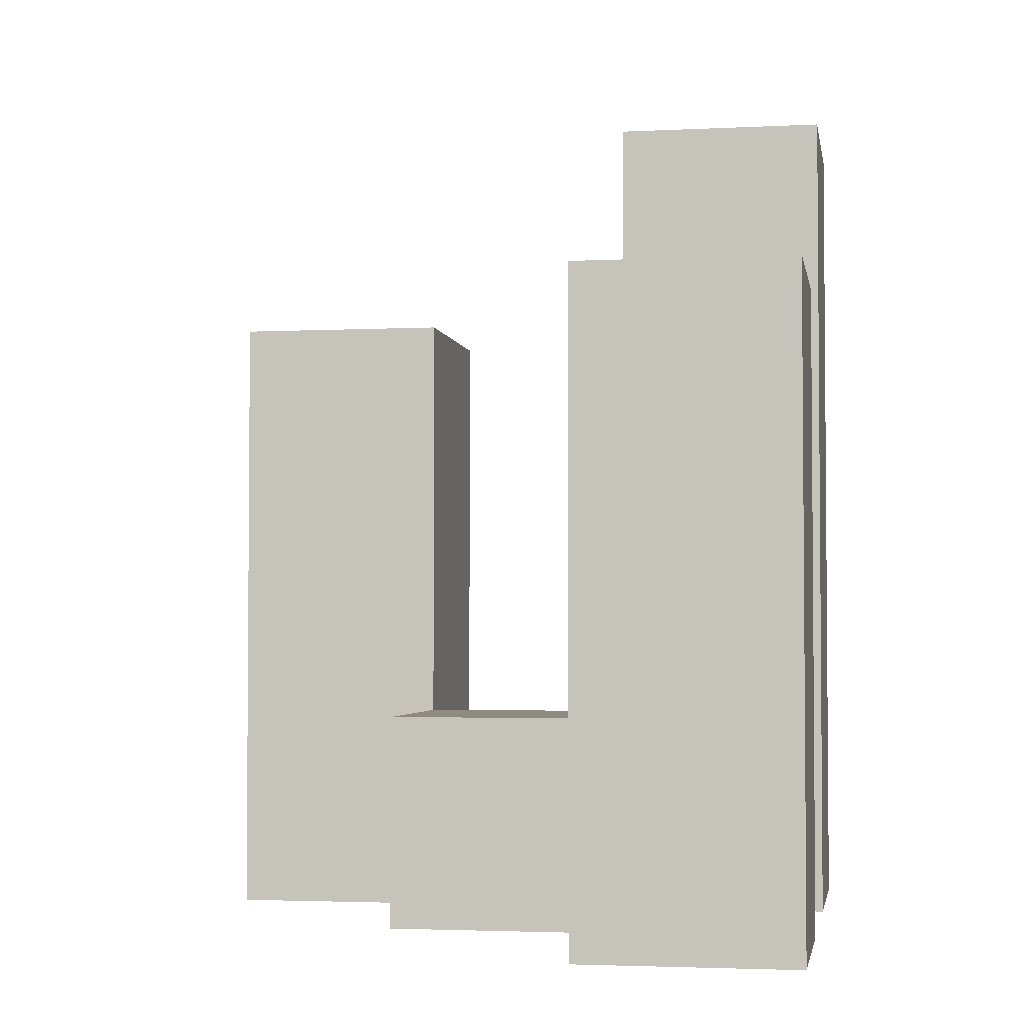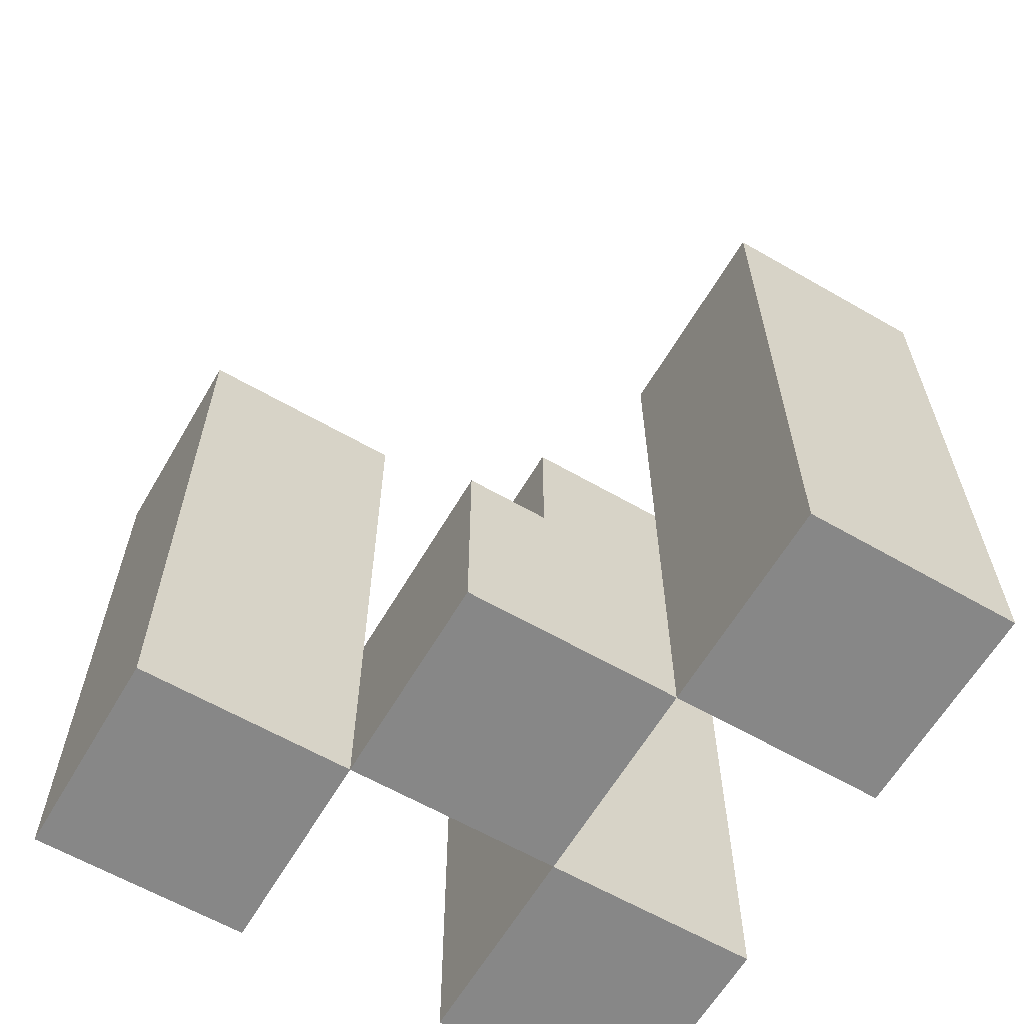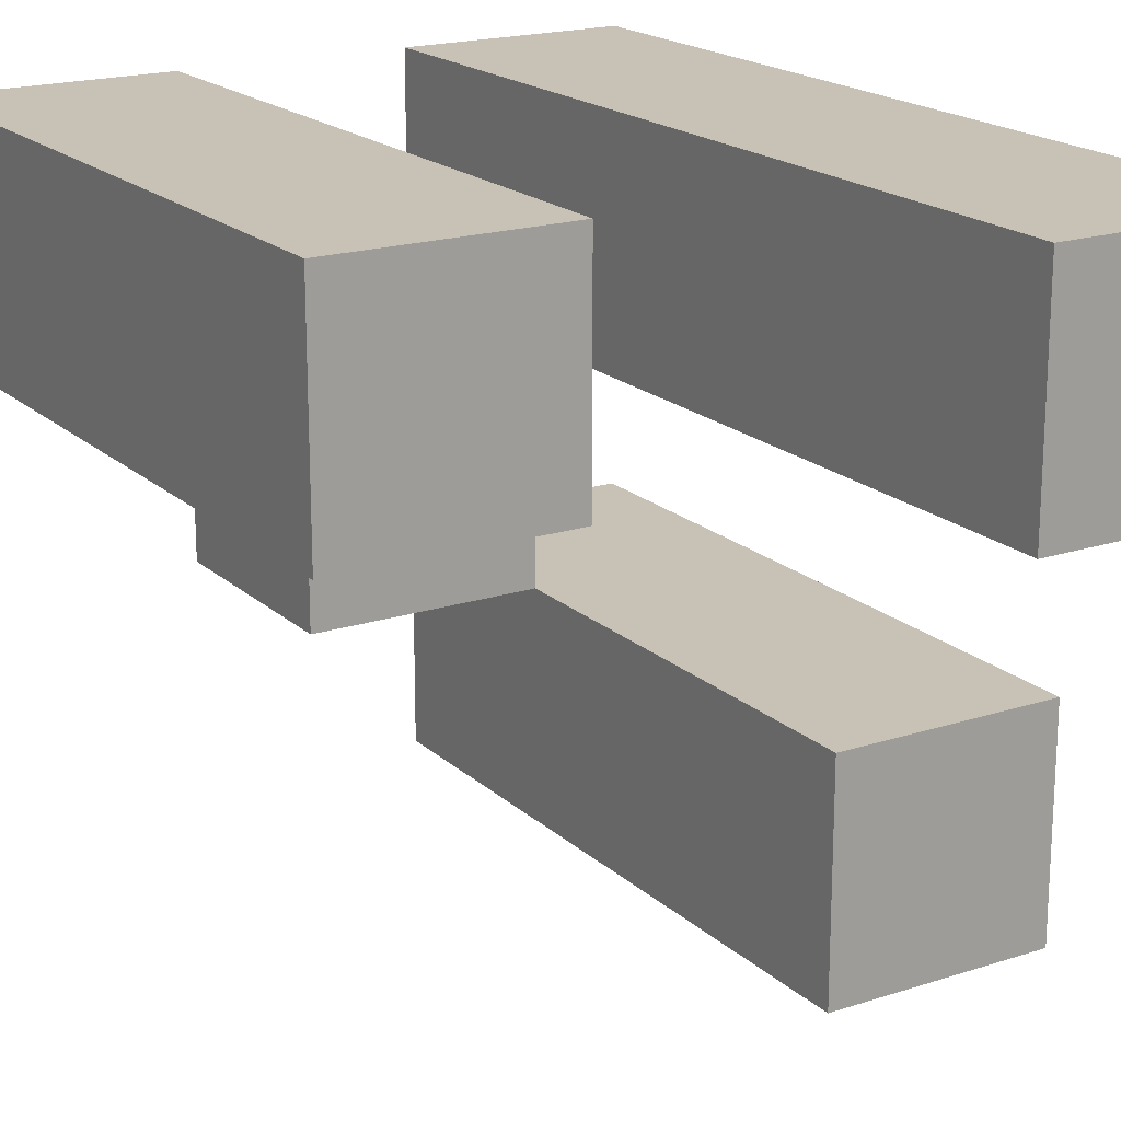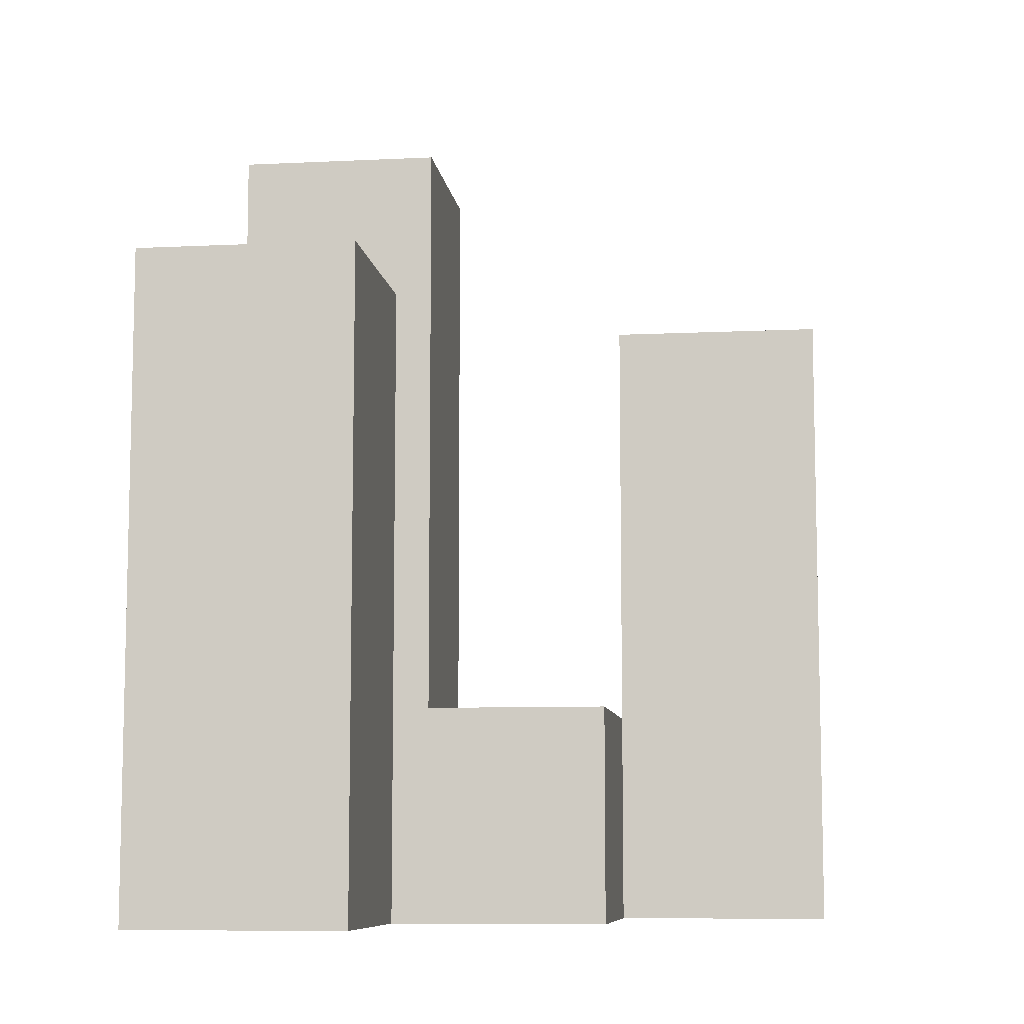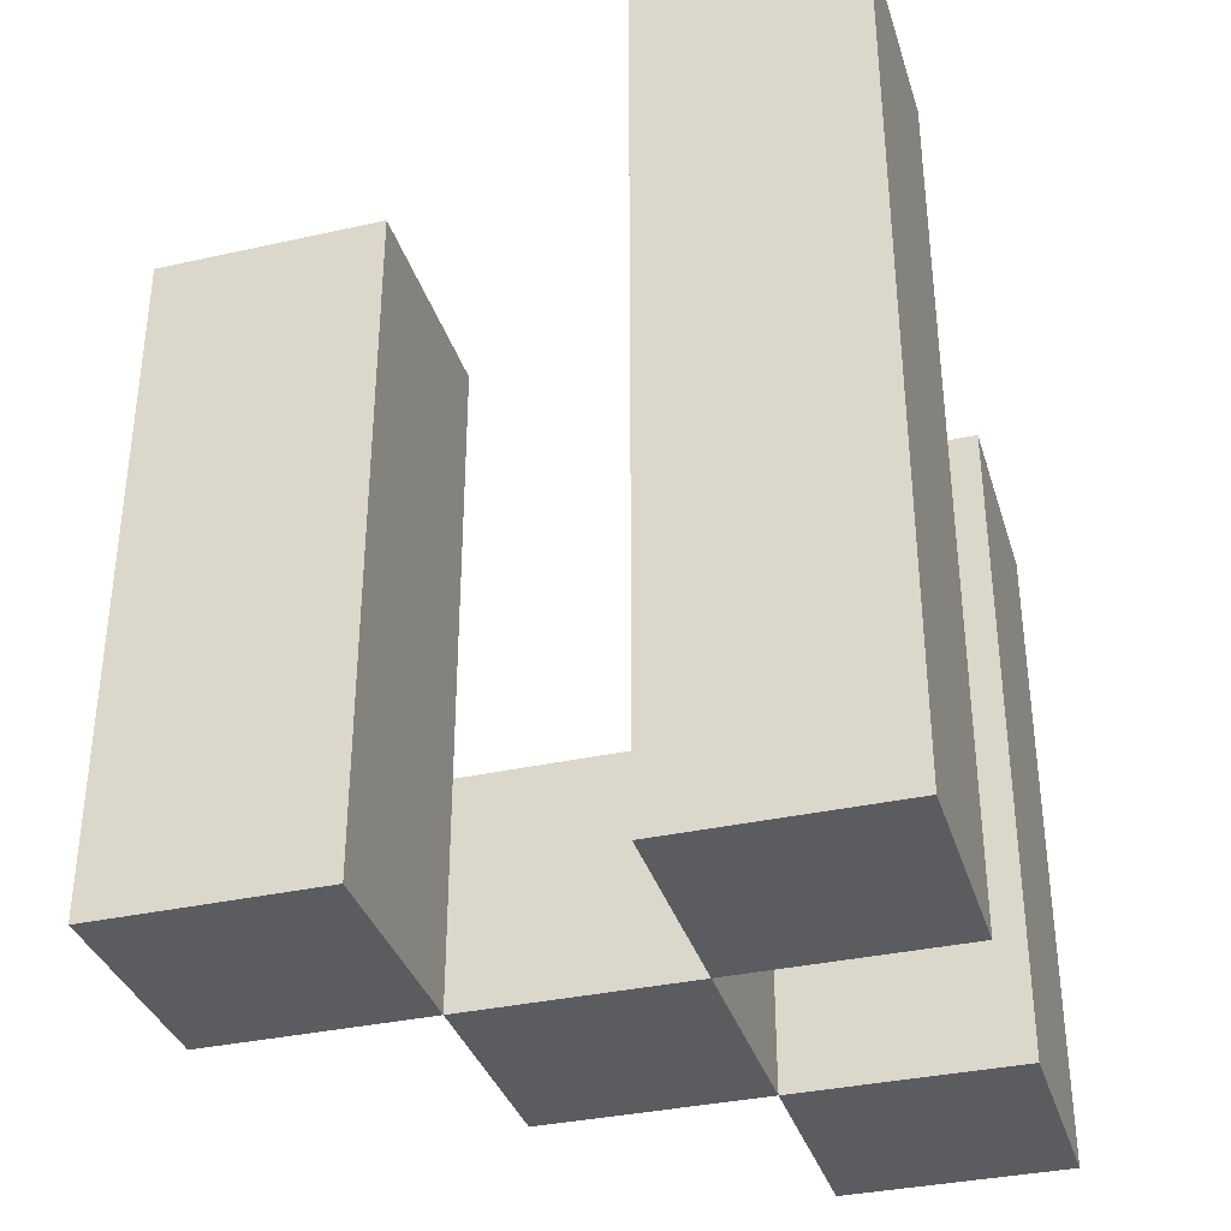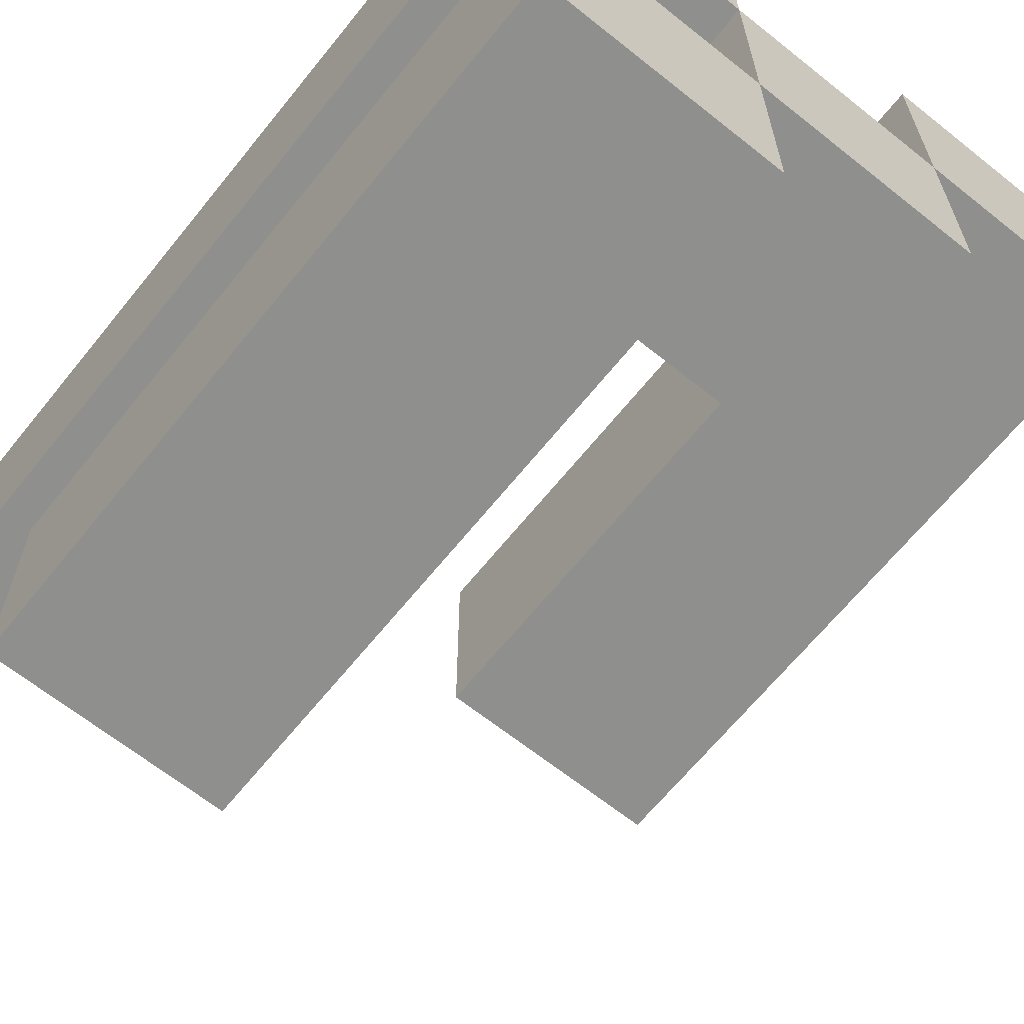
<metadata>
{"format":"obj","ext":"obj","renderer":"f3d","projection":"perspective","resolution":1024,"background":"white","views":[{"elev":-3.0,"azim":-170.3,"up":"+Y"},{"elev":-62.3,"azim":149.7,"up":"+Y"},{"elev":19.0,"azim":148.3,"up":"+Z"},{"elev":-8.5,"azim":97.5,"up":"+Y"},{"elev":-35.1,"azim":-73.5,"up":"+Y"},{"elev":-65.3,"azim":-38.8,"up":"+Z"}]}
</metadata>
<code>
o
v 1.8 0.9 35.3
v 1.7 0.9 35.3
v 1.6 0.9 35.3
v 1.5 0.9 35.3
v 1.8 1.2 35.3
v 1.7 1.2 35.3
v 1.6 1.3 35.3
v 1.5 1.3 35.3
v 1.7 0.9 35.2
v 1.6 0.9 35.2
v 1.7 1 35.2
v 1.6 1 35.2
v 1.6 0.9 35.1
v 1.5 0.9 35.1
v 1.6 1 35.1
v 1.6 1.2 35.1
v 1.5 1.2 35.1
v 1.8 0.9 35.2
v 1.7 0.9 35.2
v 1.6 0.9 35.2
v 1.5 0.9 35.2
v 1.7 1 35.2
v 1.6 1 35.2
v 1.8 1.2 35.2
v 1.7 1.2 35.2
v 1.6 1.3 35.2
v 1.5 1.3 35.2
v 1.7 0.9 35.1
v 1.6 0.9 35.1
v 1.7 1 35.1
v 1.6 1 35.1
v 1.6 0.9 35
v 1.5 0.9 35
v 1.6 1.2 35
v 1.5 1.2 35
v 1.8 0.9 35.3
v 1.8 1.2 35.3
v 1.8 0.9 35.2
v 1.8 1.2 35.2
v 1.7 0.9 35.2
v 1.7 1 35.2
v 1.7 0.9 35.1
v 1.7 1 35.1
v 1.6 0.9 35.3
v 1.6 1.3 35.3
v 1.6 0.9 35.2
v 1.6 1 35.2
v 1.6 1.3 35.2
v 1.6 0.9 35.1
v 1.6 1 35.1
v 1.6 1.2 35.1
v 1.6 0.9 35
v 1.6 1.2 35
v 1.7 0.9 35.3
v 1.7 1.2 35.3
v 1.7 0.9 35.2
v 1.7 1 35.2
v 1.7 1.2 35.2
v 1.6 0.9 35.2
v 1.6 1 35.2
v 1.6 0.9 35.1
v 1.6 1 35.1
v 1.5 0.9 35.3
v 1.5 1.3 35.3
v 1.5 0.9 35.2
v 1.5 1.3 35.2
v 1.5 0.9 35.1
v 1.5 1.2 35.1
v 1.5 0.9 35
v 1.5 1.2 35
v 1.8 0.9 35.3
v 1.8 0.9 35.2
v 1.7 0.9 35.3
v 1.7 0.9 35.2
v 1.7 0.9 35.1
v 1.6 0.9 35.3
v 1.6 0.9 35.2
v 1.6 0.9 35.1
v 1.6 0.9 35
v 1.5 0.9 35.3
v 1.5 0.9 35.2
v 1.5 0.9 35.1
v 1.5 0.9 35
v 1.7 1 35.2
v 1.7 1 35.1
v 1.6 1 35.2
v 1.6 1 35.1
v 1.8 1.2 35.3
v 1.8 1.2 35.2
v 1.7 1.2 35.3
v 1.7 1.2 35.2
v 1.6 1.2 35.1
v 1.6 1.2 35
v 1.5 1.2 35.1
v 1.5 1.2 35
v 1.6 1.3 35.3
v 1.6 1.3 35.2
v 1.5 1.3 35.3
v 1.5 1.3 35.2
f 5 2 1
f 6 2 5
f 7 4 3
f 8 4 7
f 11 10 9
f 12 10 11
f 15 14 13
f 16 14 15
f 17 14 16
f 18 19 22
f 20 21 23
f 18 22 24
f 24 22 25
f 23 21 26
f 26 21 27
f 28 29 30
f 30 29 31
f 32 33 34
f 34 33 35
f 38 37 36
f 39 37 38
f 42 41 40
f 43 41 42
f 46 45 44
f 47 45 46
f 48 45 47
f 52 50 49
f 52 51 50
f 53 51 52
f 54 55 56
f 56 55 57
f 57 55 58
f 59 60 61
f 61 60 62
f 63 64 65
f 65 64 66
f 67 68 69
f 69 68 70
f 73 72 71
f 74 72 73
f 77 75 74
f 78 75 77
f 80 77 76
f 81 77 80
f 82 79 78
f 83 79 82
f 84 85 86
f 86 85 87
f 88 89 90
f 90 89 91
f 92 93 94
f 94 93 95
f 96 97 98
f 98 97 99

</code>
